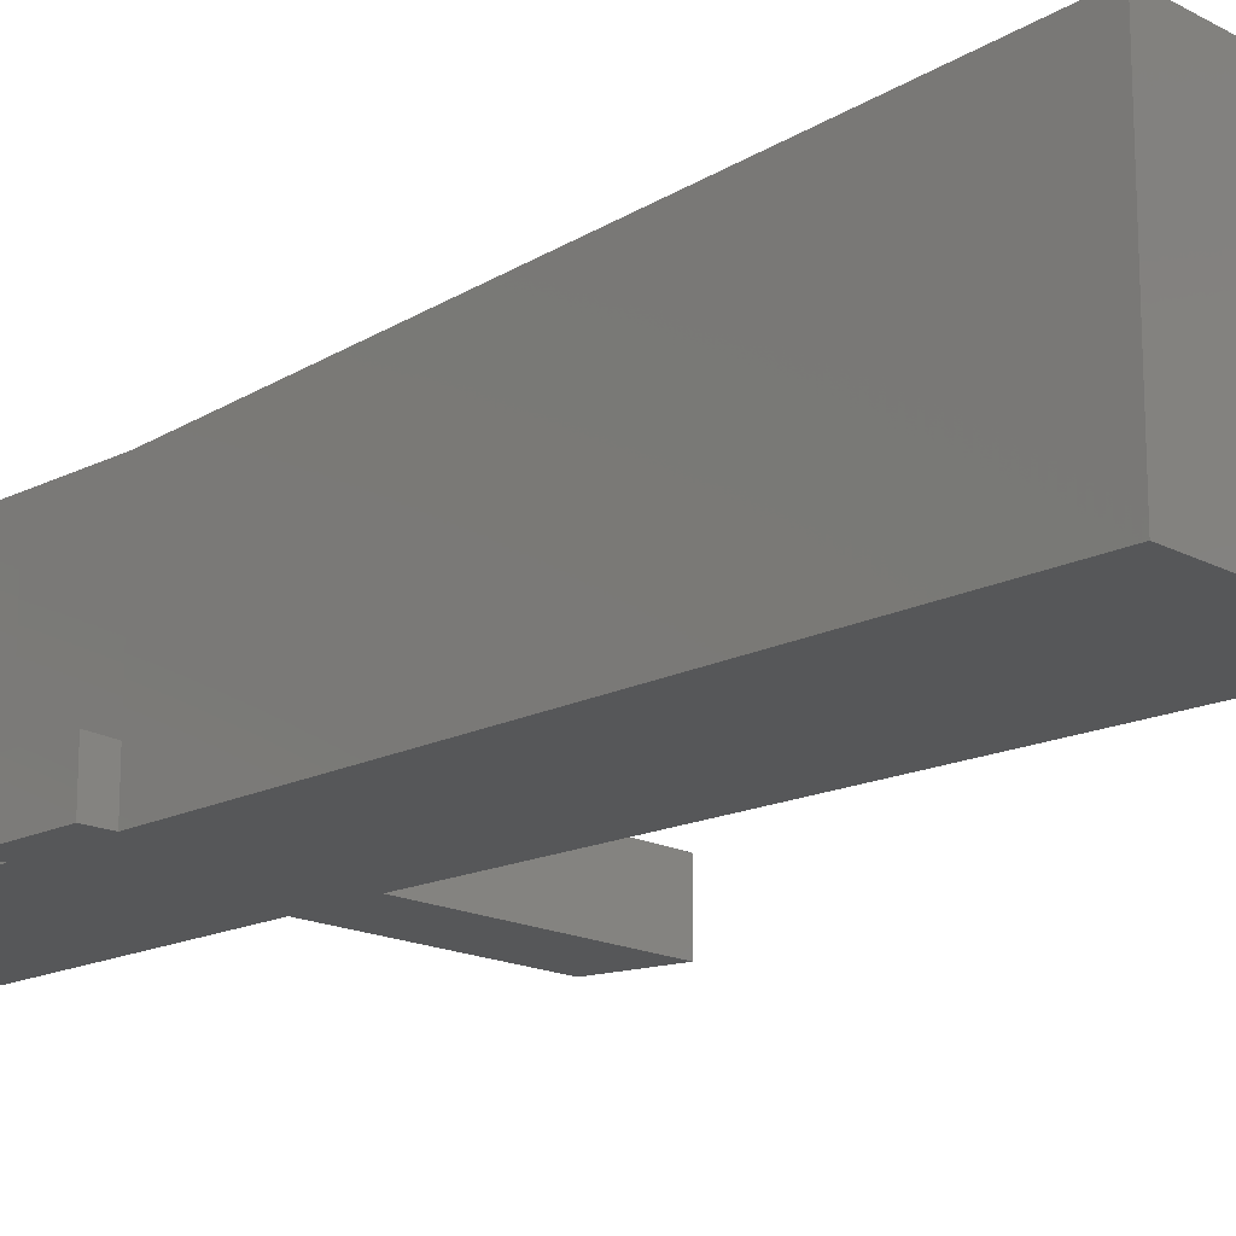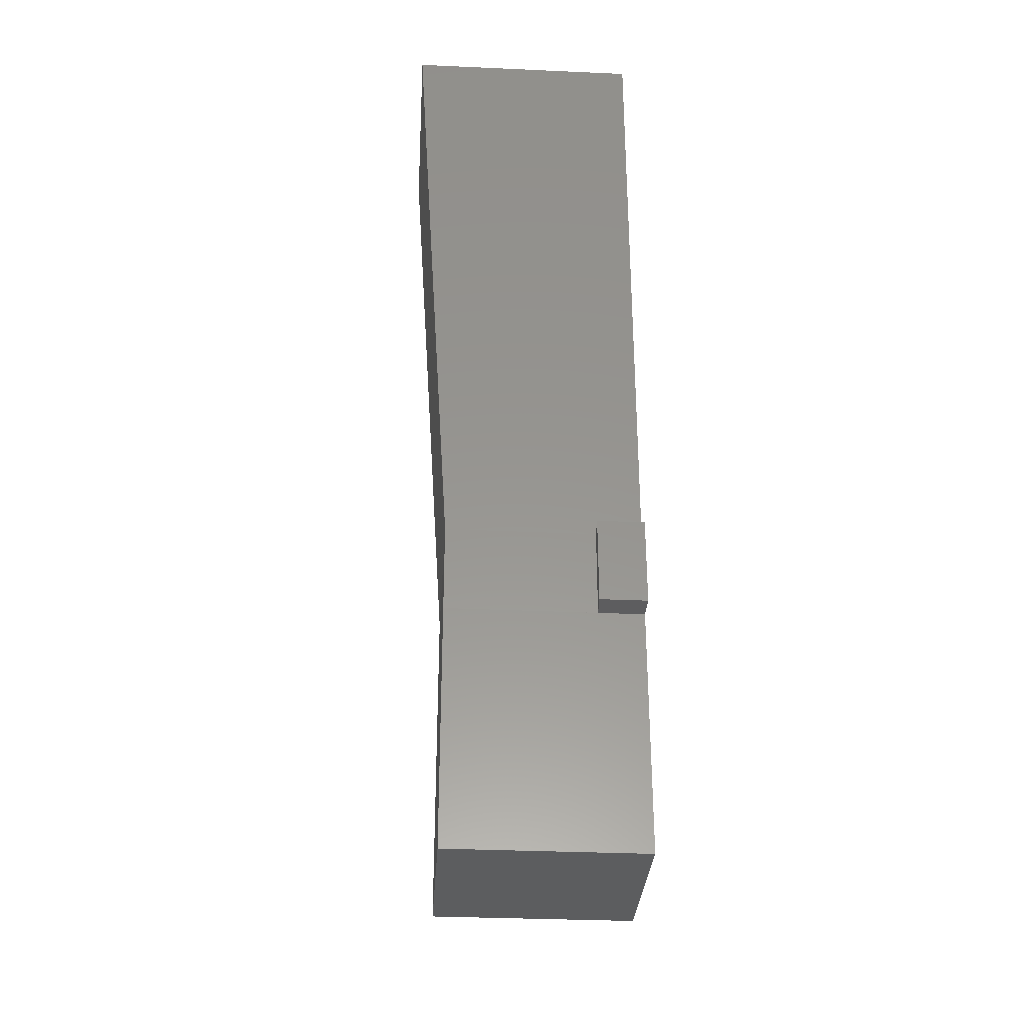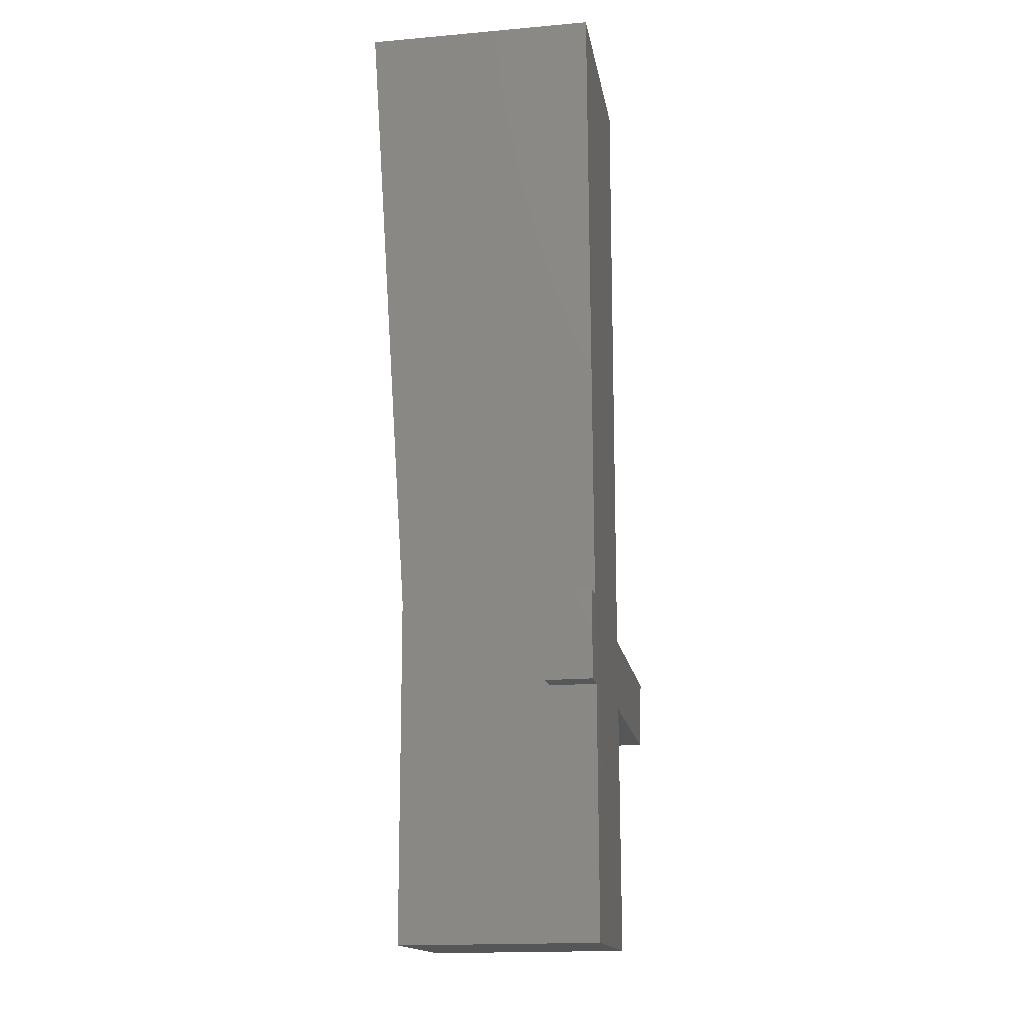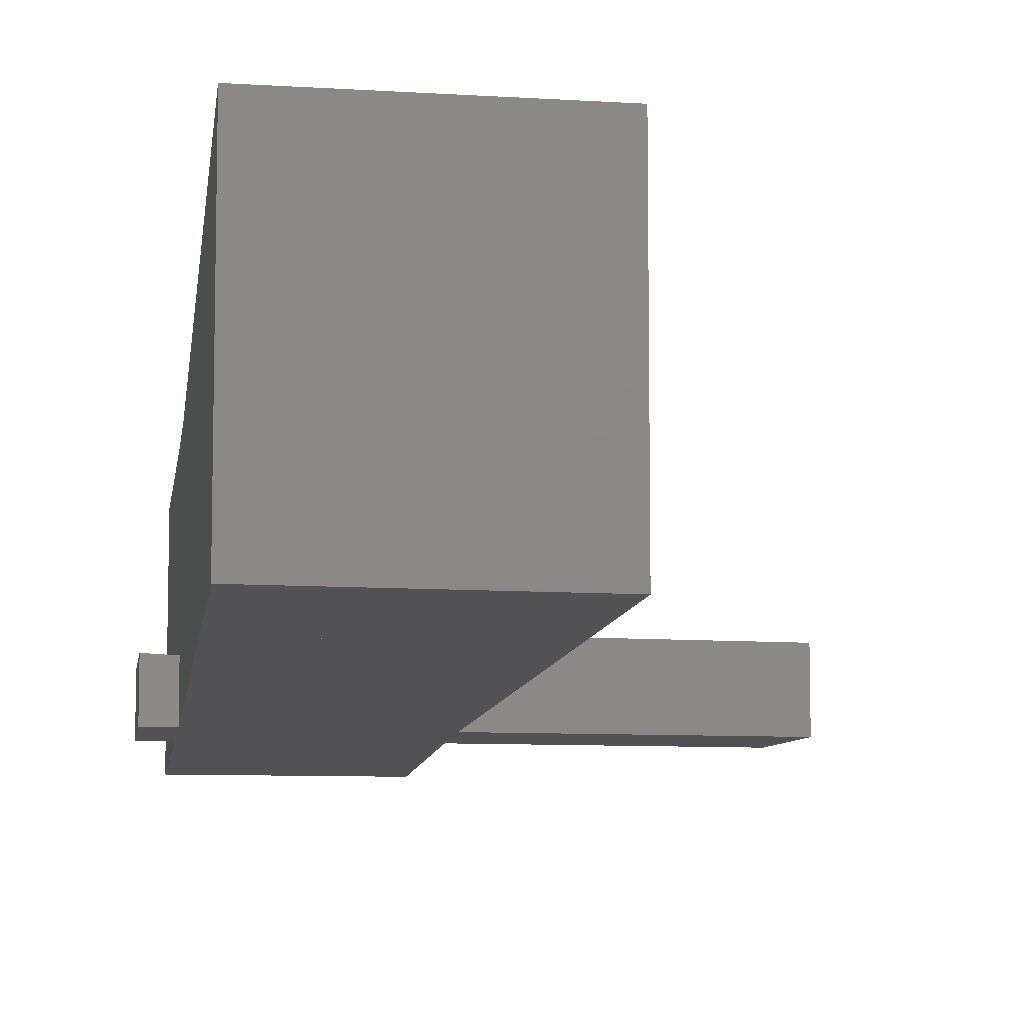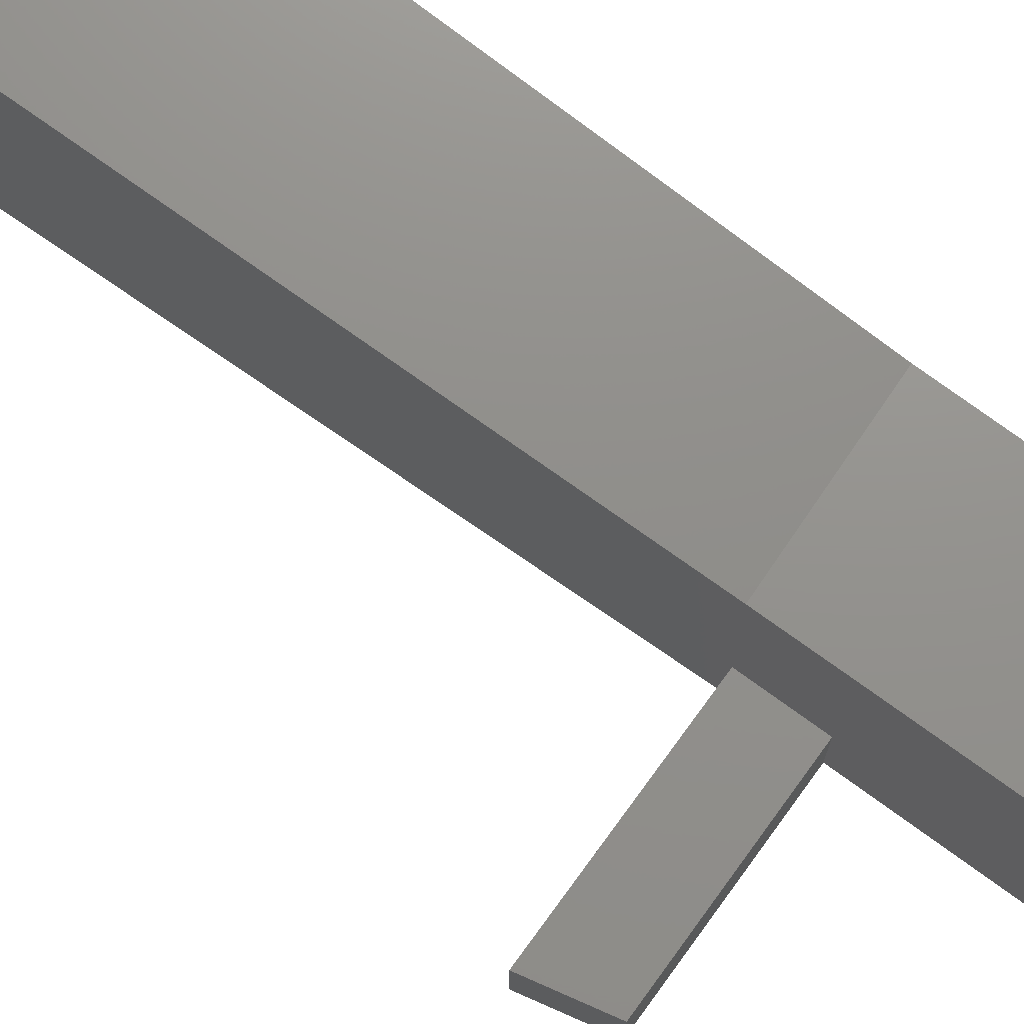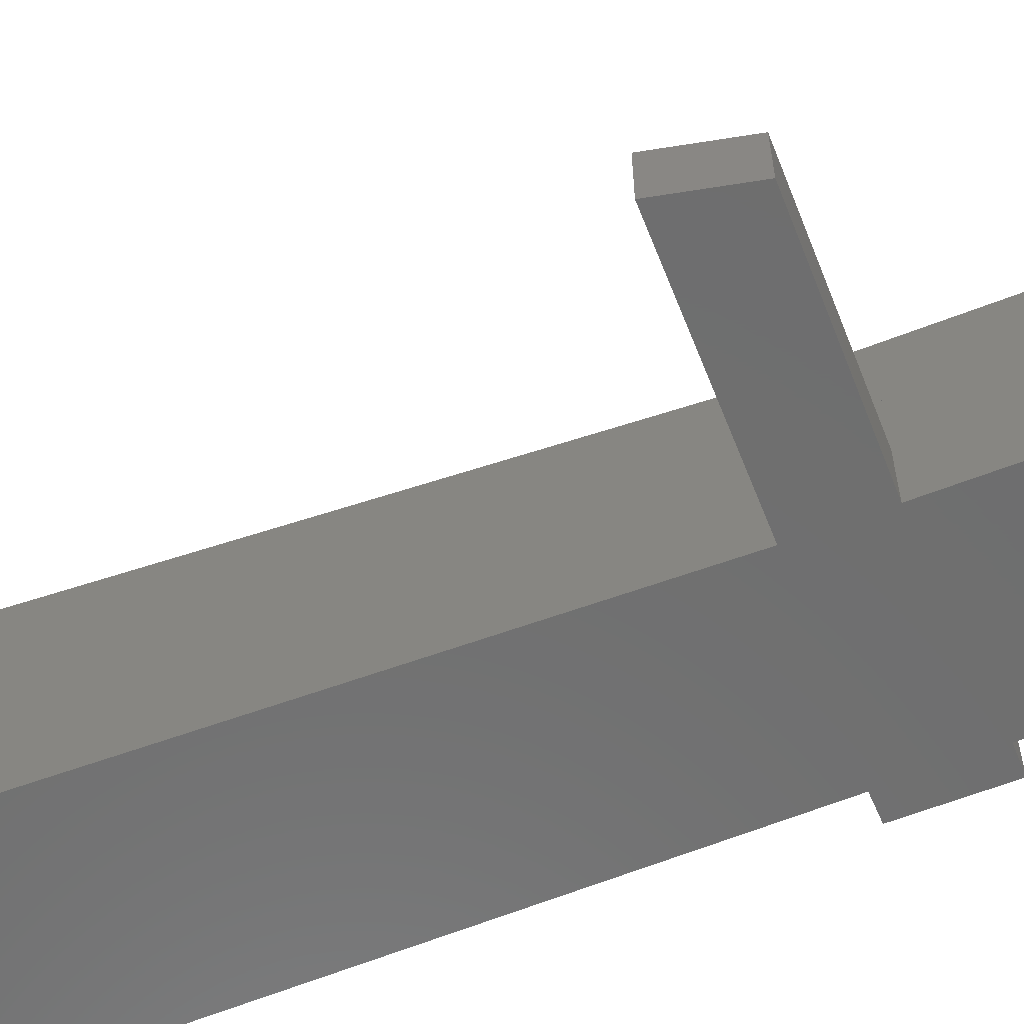
<metadata>
{"format":"stl","ext":"stl","renderer":"f3d","projection":"perspective","resolution":1024,"background":"white","views":[{"elev":-16.9,"azim":134.7,"up":"+Z"},{"elev":-33.5,"azim":86.5,"up":"+Y"},{"elev":-17.2,"azim":100.0,"up":"+Y"},{"elev":-9.4,"azim":172.2,"up":"+Z"},{"elev":71.7,"azim":-53.8,"up":"+Z"},{"elev":-60.4,"azim":-68.4,"up":"+Z"}]}
</metadata>
<code>
# stl→obj: 74 verts, 94 faces
v 77.28 519.2 59.76
v -23.39 199.2 59.76
v 77.28 519.2 -160
v -23.39 199.2 -160
v 327 435.8 59.76
v 327 435.8 -160
v 502.9 -580.4 89.33
v 502.5 268.1 89.46
v 502.9 -580.4 -160
v 502.5 268.1 -160
v 205.1 916.2 59.63
v -153.9 1055 59.63
v 205.1 916.2 -160
v -153.9 1055 -160
v 292.2 1147 59.63
v 292.2 1147 -160
v 506.3 1121 89.46
v 506.3 1121 -160
v -39.84 205.5 60.25
v -39.84 205.5 -160
v 670.1 -1517 71.9
v 673.1 -1077 71.9
v 670.1 -1517 -160
v 673.1 -1077 -160
v -339.8 -2712 805.1
v 525.6 -2737 805.1
v -339.8 -2712 -160
v 525.6 -2737 -160
v 541 -1516 805.1
v 541 -1516 -160
v -334.2 -1471 805.1
v -334.2 -1471 -160
v 548.5 -1074 805.1
v 541 -1516 65.25
v 548.5 -1074 65.25
v 548.5 -1074 -160
v -333.3 -1104 -160
v 609.8 2074 999.6
v -395 2038 999.6
v 609.8 2074 -160
v -395 2038 -160
v 266.5 1152 59.63
v 266.5 1152 -160
v -333.3 -1104 805.1
v 68.34 539.2 59.76
v 68.34 539.2 -160
v 334.8 455.9 59.76
v 334.8 455.9 -160
v 187.8 942.7 59.63
v 187.8 942.7 -160
v -148 1070 59.63
v -148 1070 -160
v 411.4 -882.7 57.95
v 478.2 -903.6 98.08
v 411.4 -882.7 -160
v 478.2 -903.6 -160
v -249.4 -638.1 98.08
v -167.4 -670.3 57.95
v -249.4 -638.1 -160
v -167.4 -670.3 -160
v 415.5 -1022 58.12
v 492.2 -1052 101.9
v 415.5 -1022 -160
v 492.2 -1052 -160
v -245.9 -773.9 102.5
v -163.8 -804.5 58.12
v -163.8 -804.5 -160
v -245.9 -773.9 -160
v -333.3 -1104 150.7
v -334.2 -1471 149
v -1393 -1473 144.4
v -1393 -1473 -160
v -1472 -1107 144.4
v -1472 -1107 -160
f 1 2 3
f 4 3 2
f 5 1 6
f 3 6 1
f 7 8 9
f 10 9 8
f 11 12 13
f 14 13 12
f 15 11 16
f 13 16 11
f 8 17 10
f 18 10 17
f 2 19 4
f 20 4 19
f 21 22 23
f 24 23 22
f 25 26 27
f 28 27 26
f 26 29 28
f 30 28 29
f 31 25 32
f 27 32 25
f 25 31 26
f 29 26 31
f 32 27 30
f 28 30 27
f 29 33 34
f 35 34 33
f 22 21 34
f 34 35 22
f 23 24 30
f 36 30 24
f 36 35 22
f 22 24 36
f 21 23 34
f 30 34 23
f 30 36 32
f 37 32 36
f 38 39 40
f 41 40 39
f 16 15 42
f 42 43 16
f 36 33 40
f 38 40 33
f 33 44 39
f 39 38 33
f 44 33 31
f 29 31 33
f 45 19 20
f 20 46 45
f 47 45 46
f 46 48 47
f 5 47 48
f 48 6 5
f 37 36 41
f 40 41 36
f 42 49 50
f 50 43 42
f 49 51 52
f 52 50 49
f 51 12 14
f 14 52 51
f 53 54 55
f 56 55 54
f 57 58 59
f 60 59 58
f 57 54 53
f 53 58 57
f 61 62 63
f 64 63 62
f 39 44 41
f 37 41 44
f 65 66 67
f 67 68 65
f 65 62 61
f 61 66 65
f 58 66 60
f 67 60 66
f 61 53 63
f 55 63 53
f 53 61 66
f 66 58 53
f 44 31 69
f 70 69 31
f 71 70 72
f 32 72 70
f 73 71 74
f 72 74 71
f 73 69 37
f 37 74 73
f 70 71 69
f 73 69 71
f 72 32 74
f 37 74 32

</code>
